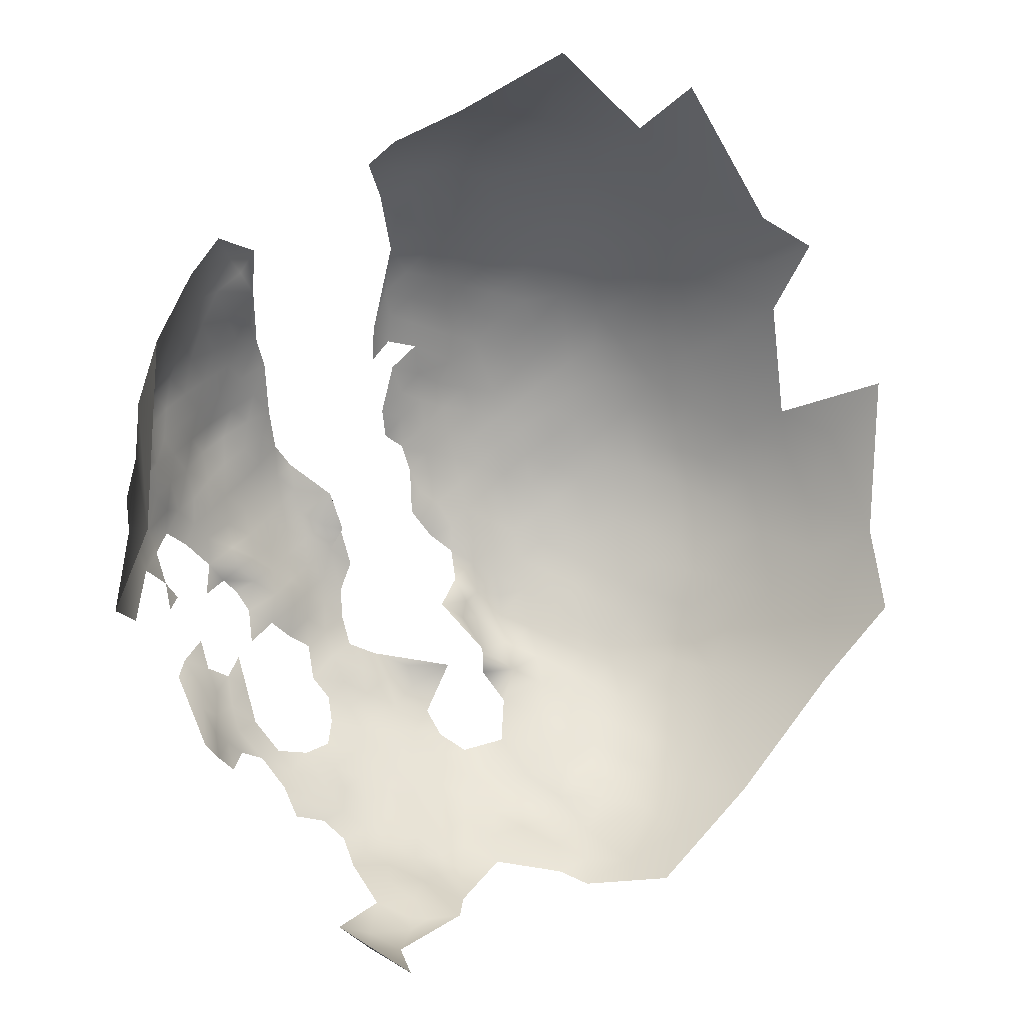
<metadata>
{"format":"obj","ext":"obj","renderer":"f3d","projection":"perspective","resolution":1024,"background":"white","views":[{"elev":-59.9,"azim":-171.6,"up":"+Z"}]}
</metadata>
<code>
v -317.3 1175 -282.2
v -399.1 1151 -251.3
v -399.5 1158 -250.1
v -406.1 1154 -253.1
v -400.3 1145 -253.3
v -407.7 1143 -256.6
v -395 1142 -253.8
v -394.3 1147 -251.6
v -401.5 1139 -256.2
v -414.6 1149 -258.1
v -415.2 1140 -261.4
v -408.6 1136 -260.3
v -389.4 1138 -254.5
v -388.6 1143 -252
v -388.9 1149 -250.2
v -389 1154 -248.9
v -394.3 1153 -250.1
v -383.6 1146 -251
v -384.1 1152 -249.4
v -383.2 1141 -253
v -383.7 1135 -255.5
v -378.4 1138 -254.2
v -378.1 1143 -251.9
v -378.6 1149 -250.4
v -373.4 1146 -251.6
v -373.6 1141 -253.4
v -373.4 1151 -250.1
v -373.9 1157 -248.6
v -378.8 1154 -249
v -368.6 1149 -251.8
v -368.9 1154 -250.1
v -374 1136 -256
v -378.8 1133 -256.9
v -383.9 1130 -258.5
v -379 1128 -259.9
v -374.1 1131 -258.6
v -369.7 1129 -260.6
v -369.4 1133 -257.9
v -374.6 1126 -261.7
v -369.1 1138 -255.2
v -365.2 1132 -260.3
v -365.1 1136 -257.6
v -364.1 1152 -251.8
v -364.5 1157 -250.4
v -369.3 1159 -248.8
v -364.8 1127 -262.9
v -360.9 1131 -262.7
v -361.5 1135 -260.2
v -389.1 1133 -257.2
v -395 1136 -256.4
v -394.8 1131 -259.7
v -389.4 1128 -261
v -395.1 1126 -263.4
v -389.5 1123 -264.7
v -384.1 1125 -262.2
v -378.9 1160 -247.6
v -384.1 1157 -248.2
v -368.9 1144 -253.3
v -364.7 1141 -255.3
v -364.4 1146 -253.5
v -360.5 1144 -255.9
v -360.1 1149 -254.2
v -361.1 1140 -257.9
v -401.8 1133 -259.7
v -369.6 1124 -264.3
v -390.2 1159 -248
v -384.3 1163 -247.1
v -384.6 1169 -246.5
v -389.4 1165 -247
v -390.8 1172 -246.9
v -395.4 1165 -248.2
v -379 1165 -246.8
v -384.7 1177 -246.6
v -391.8 1181 -247.8
v -398.3 1175 -248.6
v -399 1186 -250.2
v -406.8 1182 -251.8
v -407.3 1172 -251.4
v -407.4 1193 -254.3
v -414.9 1185 -254.9
v -414.8 1177 -254.4
v -415.2 1167 -254.9
v -407.9 1164 -252.2
v -423.4 1174 -258
v -357.2 1134 -262.6
v -357.8 1138 -260
v -422.7 1147 -263.2
v -431 1151 -267.4
v -425.3 1139 -268.8
v -440.4 1161 -269.2
v -416.3 1132 -267.5
v -378.7 1171 -246.7
v -377.7 1177 -246.9
v -373.2 1168 -247.3
v -372.6 1173 -247.3
v -372.2 1179 -247.3
v -367.2 1170 -248
v -367.2 1176 -248.2
v -362 1173 -249.4
v -368.1 1165 -248.5
v -362.1 1167 -249.7
v -379.6 1123 -263.7
v -357.3 1129 -266.1
v -361.2 1126 -265.4
v -384.7 1120 -266.5
v -389.8 1118 -268.7
v -395.3 1121 -267.3
v -395.3 1116 -271.1
v -390.2 1113 -272.8
v -384.8 1116 -270.5
v -379.9 1114 -272.6
v -379.9 1118 -268.6
v -385.1 1111 -274.8
v -375.3 1121 -266.9
v -375.3 1116 -271
v -376 1112 -275.6
v -371 1114 -273.6
v -370.1 1118 -269
v -365.3 1117 -271.7
v -364.9 1121 -267.3
v -380.7 1110 -277.5
v -371.5 1112 -279
v -370.4 1109 -284.2
v -363.8 1110 -279.9
v -366.3 1114 -276.9
v -385.3 1185 -247.9
v -401.4 1119 -270.3
v -401.8 1125 -265.9
v -407.5 1129 -264.3
v -408.5 1124 -269.3
v -408 1117 -275.4
v -400.7 1114 -274.5
v -396.6 1112 -276
v -355.8 1142 -258.4
v -355.8 1147 -256.1
v -397.8 1108 -282.5
v -391.5 1109 -278.2
v -403.6 1111 -280.2
v -411.8 1112 -285.6
v -404.1 1106 -290
v -412.5 1108 -294.2
v -396 1103 -290.5
v -397.1 1100 -298.8
v -390.9 1100 -295
v -390.4 1103 -289
v -385.3 1101 -291.7
v -386 1104 -286.1
v -386.4 1107 -280.6
v -392.1 1105 -284.3
v -380.1 1103 -288.7
v -381 1106 -283.4
v -375.9 1106 -286.7
v -376.6 1109 -281.5
v -353.7 1137 -261.7
v -422.1 1182 -257.5
v -423.3 1192 -258.5
v -430.9 1187 -261.2
v -422.8 1154 -261.2
v -373.9 1162 -247.6
v -359.7 1154 -252.8
v -359.5 1159 -251.4
v -355.4 1152 -255
v -355.4 1157 -254
v -351.6 1150 -257.6
v -350.7 1154 -256.1
v -355.6 1162 -252.5
v -351.5 1160 -254.9
v -378.5 1183 -247.3
v -366.8 1182 -248.8
v -372.1 1186 -248.2
v -416.8 1124 -275.1
v -352.3 1165 -254.1
v -351.6 1170 -254
v -351.7 1175 -253.9
v -356.3 1173 -252.3
v -356 1167 -252.1
v -348.6 1173 -257
v -348.5 1163 -256.8
v -402.3 1167 -249.9
v -399.5 1195 -252.4
v -392 1192 -250.4
v -413.3 1159 -255.2
v -351 1143 -261.4
v -400.7 1129 -262.4
v -361.9 1186 -250.6
v -367.2 1189 -249.9
v -361.7 1179 -249.9
v -426 1124 -282.6
v -425.4 1131 -275
v -364.1 1162 -249.8
v -359.5 1164 -250.7
v -372.7 1192 -250
v -378.9 1190 -249.1
v -357.1 1183 -252
v -357.3 1188 -252.6
v -361.8 1192 -251.8
v -361.8 1198 -254.3
v -367.7 1195 -251.7
v -367.7 1202 -254.6
v -375.2 1199 -252.1
v -355.4 1194 -254.1
v -374.4 1206 -255.2
v -383.8 1206 -255.2
v -387.6 1218 -261.7
v -392.3 1233 -273.4
v -403.4 1213 -261.4
v -373.7 1225 -269.9
v -393.2 1211 -257.9
v -384.6 1198 -251.7
v -367.8 1209 -257.6
v -368.8 1216 -261.8
v -376.1 1214 -259.1
v -361.7 1212 -260.7
v -361.9 1205 -257.6
v -349.9 1180 -256.9
v -352.9 1180 -253.4
v -356.6 1177 -251.8
v -365 1124 -265.2
v -360.4 1122 -269.3
v -357.9 1202 -257.1
v -416.8 1118 -281.5
v -353 1185 -254
v -359 1127 -270
v -435.8 1136 -278.5
v -352.8 1145 -258.3
v -436.5 1126 -289.3
v -356 1207 -259.8
v -361.2 1220 -269.5
v -394.6 1203 -254.5
v -385.6 1193 -249.7
v -356.2 1217 -270.2
v -424.4 1115 -292.9
v -388.4 1097 -302.5
v -406.9 1101 -305.5
v -379 1101 -292.8
v -348.2 1157 -256.5
v -318.1 1170 -279.2
v -314.7 1175 -287.3
v -316.2 1179 -284.6
v -319.1 1179 -279.8
v -315.6 1170 -284.7
v -320 1175 -277
v -322.7 1180 -275.6
v -323.9 1175 -273.1
v -321.5 1171 -274.8
v -325.8 1171 -271.3
v -324.4 1167 -273.5
v -321.1 1167 -277.4
v -326.2 1162 -271.4
v -329.2 1164 -268.2
v -330.9 1159 -266.7
v -326 1157 -272.9
v -323.2 1161 -275.1
v -320.3 1161 -279.1
v -322.9 1157 -277.3
v -328.6 1154 -271.2
v -328.6 1158 -269.7
v -331 1154 -268.5
v -331.7 1150 -269.7
v -329 1149 -273.4
v -325.8 1153 -275.1
v -326.1 1149 -277.7
v -323.1 1152 -279.2
v -328.4 1145 -276
v -325.7 1145 -280.2
v -331.7 1146 -272.1
v -331.6 1142 -274.9
v -328.7 1142 -279.1
v -320 1156 -281.4
v -326.1 1141 -283.5
v -331.1 1138 -277.7
v -328.6 1138 -282.1
v -333.8 1138 -274
v -335.7 1142 -271
v -338.9 1139 -270.9
v -336.5 1135 -273.8
v -336.2 1131 -276.8
v -333 1130 -279.7
v -333.5 1134 -276.9
v -337 1126 -279.5
v -341.3 1123 -278.8
v -338.7 1123 -282.7
v -347 1121 -280.5
v -343 1119 -282.3
v -339.3 1119 -285.6
v -347.5 1117 -282.4
v -344.2 1116 -286
v -354.8 1120 -281.9
v -349.7 1113 -285.1
v -347.3 1112 -289.3
v -351.7 1109 -288.3
v -355.9 1107 -290.3
v -351.2 1108 -292.6
v -355.6 1105 -295.3
v -350.7 1106 -297.7
v -346.4 1109 -295.1
v -360.1 1104 -292.9
v -361 1103 -298.1
v -355.5 1103 -300.3
v -360.6 1101 -302.8
v -350.8 1104 -303.1
v -339.9 1116 -289
v -336.2 1119 -289.4
v -335.7 1122 -286.2
v -332.8 1122 -289.8
v -333.2 1119 -294.2
v -330.5 1125 -288.4
v -338.3 1115 -292.8
v -341.7 1112 -295.3
v -337 1114 -297.9
v -355.5 1101 -305.4
v -360.8 1100 -308.3
v -355.6 1100 -311.1
v -351.1 1102 -308.8
v -346.9 1107 -301
v -347.2 1105 -306.7
v -342.4 1109 -303.2
v -343.5 1110 -298.2
v -332.5 1118 -299
v -333.6 1116 -303.4
v -329 1119 -302.8
v -365.8 1100 -299.9
v -365.8 1099 -305.6
v -367.1 1103 -295
v -372.7 1100 -298.7
v -370 1098 -302.8
v -377.5 1097 -306.1
v -371.8 1097 -309.2
v -366.9 1098 -311.5
v -363 1107 -288.7
v -372.1 1095 -315.5
v -376.7 1095 -312.5
v -376.7 1094 -317.8
v -330.1 1130 -283.8
v -330.5 1134 -281.2
v -334 1126 -282.9
v -327.2 1133 -285.2
v -321.2 1136 -290.3
v -321.4 1141 -287.6
v -324.9 1137 -286.7
v -337.8 1112 -302.8
v -320.3 1132 -299.3
v -319.2 1136 -295.2
v -315.3 1148 -290.9
v -318 1148 -286.8
v -319.6 1145 -285.8
v -321.4 1128 -303.8
v -317.7 1136 -300.4
v -316.1 1136 -305
v -315.1 1139 -302.6
v -316.4 1134 -310.2
v -319.3 1130 -309.4
v -318 1132 -304.2
v -316.4 1152 -288.2
v -323.5 1149 -281.9
v -321.1 1150 -285.9
v -320.2 1152 -283.3
v -335.2 1113 -306.8
v -338.6 1110 -307.7
v -342.6 1107 -309.3
v -338.6 1108 -313.1
v -334.9 1112 -311.8
v -347.4 1104 -312.2
v -342.5 1105 -314.7
v -322.9 1145 -284.4
v -316.8 1134 -315.8
v -314.6 1140 -308.6
v -311.4 1143 -310.2
v -315.2 1139 -313.8
v -316.8 1156 -285.6
v -311.4 1151 -296.8
v -313.6 1158 -290.1
v -331.9 1116 -307.9
v -335.3 1147 -269.9
v -318.2 1165 -281.2
v -318.1 1161 -283.5
v -315.1 1160 -286.9
v -315.9 1164 -285
v -313.5 1164 -288.9
v -326.4 1180 -271.4
v -327.7 1176 -270
v -330.5 1181 -268.2
v -329.4 1171 -268.1
v -330.1 1186 -268.6
v -324.6 1122 -305.5
v -314.1 1143 -299.1
v -318.2 1184 -282.5
v -315.2 1184 -286.7
v -316.8 1189 -284.8
v -320.4 1195 -285.1
v -314.2 1188 -288.5
v -317.3 1194 -289.6
v -323.4 1196 -279.7
v -320.5 1200 -289.2
v -317 1196 -295
v -312.8 1183 -290.7
v -313.6 1189 -294
v -321 1184 -277.9
v -323.6 1189 -276.5
v -325.1 1184 -273.9
v -327.4 1189 -272.8
v -320.3 1190 -280.9
v -327.1 1194 -275.4
v -329.6 1192 -271.6
v -327.5 1167 -270.2
v -370.9 1106 -290.6
v -360.7 1116 -278.5
v -361.6 1122 -280.4
v -311.2 1162 -292.3
v -343 1113 -290.8
v -340.3 1112 -299.2
v -350.3 1101 -313.9
v -354.4 1099 -316.3
v -361 1098 -314.1
v -330 1116 -312.8
v -310.6 1156 -299.3
v -313.5 1171 -289.7
v -374.6 1103 -292.9
v -384.3 1095 -314
v -391.1 1095 -320.3
v -346.9 1103 -317
v -338.6 1107 -317.9
v -342.7 1105 -320.3
v -314 1179 -288.6
v -348.6 1103 -323.1
v -346.9 1103 -328.9
v -342.9 1105 -325.5
v -326.8 1201 -277.7
v -326.9 1206 -280.2
v -325.2 1209 -288.4
v -330.1 1213 -282.7
v -330 1206 -276.4
v -333.7 1205 -271.7
v -331.1 1202 -275.1
v -332.1 1197 -272.4
v -323.5 1201 -282.3
v -312.5 1176 -291.9
v -312.3 1167 -292
v -309.2 1165 -296.1
v -311.5 1171 -294.2
v -310.3 1175 -296.8
v -322.4 1124 -310.1
v -319.6 1127 -312.4
v -318.4 1127 -316.5
v -317 1131 -319
v -318 1131 -313.9
v -383.5 1099 -296.3
v -337 1109 -324.3
v -326.9 1119 -308.6
v -325.9 1120 -313.9
v -332 1113 -316.4
v -307.7 1174 -300
v -308.5 1170 -299.1
v -308.8 1172 -308
v -307.8 1167 -302.7
v -315.8 1136 -321.5
v -338.7 1146 -270.7
v -337.3 1152 -267.8
v -309.5 1161 -296.2
v -377.4 1101 -296.3
v -380.8 1099 -300.4
v -306.6 1156 -310.5
v -311.8 1143 -304.9
v -358.4 1126 -274.3
v -355.1 1130 -275.4
v -394.1 1097 -310.1
v -308.4 1161 -302
v -310.8 1181 -299.2
v -310.4 1151 -300.4
v -335.1 1110 -317.5
v -350.5 1100 -318.9
v -354.9 1098 -323.9
v -354.7 1100 -330.6
v -307.4 1165 -310.4
v -306.3 1164 -320.3
v -413.1 1222 -266.4
v -349.3 1102 -332.9
v -346.7 1103 -336.4
v -345.6 1105 -344
v -341.1 1109 -347.6
v -340.3 1106 -340.2
v -349 1112 -358.9
v -335.8 1110 -342.8
v -341 1105 -331.4
v -346.2 1103 -333.1
v -328 1117 -318.9
v -314.7 1194 -303.4
v -319.7 1204 -301.4
v -319.1 1188 -336.2
f 443 446 352
f 438 379 409
f 411 309 318
f 265 365 355
f 418 235 460
f 355 357 263
f 389 388 391
f 478 485 477
f 421 363 412
f 373 320 358
f 276 277 279
f 273 271 267
f 303 305 304
f 263 261 262
f 260 261 256
f 238 437 424
f 285 304 282
f 285 303 304
f 257 256 252
f 257 258 256
f 355 263 262
f 355 262 265
f 253 255 254
f 376 378 375
f 391 388 396
f 272 270 268
f 134 225 135
f 278 279 277
f 349 350 348
f 59 63 61
f 268 264 267
f 259 256 258
f 259 260 256
f 336 334 278
f 59 61 60
f 264 265 262
f 264 268 265
f 238 424 239
f 161 163 166
f 104 47 46
f 104 103 47
f 446 443 444
f 337 335 334
f 271 268 267
f 271 272 268
f 264 266 267
f 264 260 266
f 273 276 279
f 273 279 271
f 247 246 405
f 62 60 61
f 252 253 249
f 62 160 43
f 388 389 387
f 417 437 238
f 284 285 282
f 104 46 218
f 345 344 354
f 302 303 285
f 286 287 284
f 281 284 282
f 446 445 366
f 85 48 47
f 85 86 48
f 38 42 40
f 393 436 428
f 335 278 334
f 257 252 249
f 248 245 247
f 317 341 411
f 166 163 167
f 265 270 365
f 265 268 270
f 165 162 164
f 238 241 417
f 41 48 42
f 41 42 38
f 318 317 411
f 281 282 280
f 176 172 173
f 160 163 161
f 351 352 446
f 58 59 60
f 135 225 164
f 135 164 162
f 30 31 27
f 320 321 319
f 47 41 46
f 47 48 41
f 162 163 160
f 438 440 417
f 376 375 254
f 380 243 400
f 471 421 412
f 308 303 302
f 445 446 444
f 260 262 261
f 260 264 262
f 269 254 255
f 259 266 260
f 259 374 266
f 237 248 375
f 243 380 244
f 291 290 289
f 439 409 459
f 48 63 42
f 48 86 63
f 191 161 166
f 356 355 365
f 292 297 294
f 41 38 37
f 310 411 341
f 244 380 381
f 39 65 37
f 36 37 38
f 97 101 99
f 194 217 216
f 292 293 291
f 36 39 37
f 217 175 174
f 217 174 216
f 172 167 178
f 356 357 355
f 172 166 167
f 236 178 167
f 377 379 378
f 377 378 376
f 381 246 244
f 382 381 380
f 283 286 284
f 36 32 33
f 22 33 32
f 314 412 363
f 309 411 310
f 309 310 308
f 243 240 398
f 45 31 44
f 383 405 246
f 383 246 381
f 25 30 27
f 115 114 112
f 293 295 296
f 35 39 36
f 35 36 33
f 359 358 341
f 335 272 271
f 85 47 103
f 61 135 62
f 440 437 417
f 296 318 309
f 359 362 358
f 249 405 250
f 422 361 364
f 379 372 409
f 379 377 372
f 215 216 174
f 361 362 359
f 30 58 60
f 30 25 58
f 311 301 299
f 245 246 247
f 165 236 167
f 361 360 364
f 361 359 360
f 247 405 249
f 338 339 340
f 120 118 119
f 441 437 440
f 134 135 61
f 62 162 160
f 62 135 162
f 151 152 153
f 150 152 151
f 251 258 257
f 32 36 38
f 32 38 40
f 28 31 45
f 28 27 31
f 154 86 85
f 433 434 432
f 363 316 314
f 410 287 290
f 175 176 173
f 399 401 400
f 28 45 159
f 112 111 115
f 351 446 366
f 25 26 58
f 25 23 26
f 332 328 327
f 217 194 187
f 111 121 116
f 111 113 121
f 49 34 21
f 34 33 21
f 34 35 33
f 110 111 112
f 29 57 19
f 113 111 110
f 165 163 162
f 165 167 163
f 59 42 63
f 59 40 42
f 252 256 261
f 15 14 18
f 269 263 357
f 269 255 263
f 335 279 278
f 335 271 279
f 240 1 239
f 190 45 44
f 100 45 190
f 100 101 97
f 56 28 159
f 238 239 1
f 238 1 241
f 245 248 237
f 245 237 242
f 29 28 56
f 274 266 374
f 293 292 294
f 370 377 376
f 400 243 398
f 102 39 35
f 31 43 44
f 31 30 43
f 60 62 43
f 60 43 30
f 315 301 316
f 272 335 337
f 24 23 25
f 302 287 410
f 376 254 269
f 376 269 370
f 295 301 315
f 295 293 294
f 183 225 134
f 20 18 14
f 342 347 353
f 244 246 245
f 244 245 242
f 190 44 161
f 190 161 191
f 339 346 365
f 106 108 109
f 115 116 117
f 115 111 116
f 438 409 439
f 176 166 172
f 176 191 166
f 300 298 322
f 117 118 115
f 353 349 348
f 353 348 342
f 413 471 412
f 399 400 398
f 287 285 284
f 287 302 285
f 57 29 56
f 134 63 86
f 134 61 63
f 300 323 312
f 23 22 26
f 23 20 22
f 456 366 445
f 66 57 67
f 318 315 317
f 18 19 15
f 26 22 32
f 26 32 40
f 453 452 441
f 453 441 440
f 2 8 17
f 195 196 185
f 195 185 194
f 105 106 110
f 105 110 112
f 223 103 104
f 470 361 422
f 423 364 421
f 423 422 364
f 219 223 104
f 1 240 242
f 240 387 398
f 95 98 96
f 431 432 429
f 37 46 41
f 16 57 66
f 255 261 263
f 110 109 113
f 110 106 109
f 280 336 278
f 280 278 277
f 1 242 237
f 250 257 249
f 250 251 257
f 237 241 1
f 322 326 323
f 322 323 300
f 403 404 401
f 387 239 388
f 387 240 239
f 308 302 410
f 308 410 309
f 107 108 106
f 72 56 159
f 306 305 303
f 22 20 21
f 22 21 33
f 359 341 317
f 342 348 343
f 470 451 362
f 470 362 361
f 370 372 377
f 289 290 287
f 289 287 286
f 332 333 331
f 363 421 364
f 424 388 239
f 424 396 388
f 331 328 332
f 190 101 100
f 190 191 101
f 370 269 357
f 313 314 311
f 68 67 72
f 300 299 298
f 300 311 299
f 252 255 253
f 252 261 255
f 449 415 450
f 24 25 27
f 67 57 56
f 67 56 72
f 94 72 159
f 51 53 52
f 243 244 242
f 243 242 240
f 416 371 469
f 54 106 105
f 58 40 59
f 58 26 40
f 329 328 331
f 312 414 313
f 426 477 485
f 24 29 19
f 24 19 18
f 425 421 471
f 314 316 301
f 314 301 311
f 122 117 116
f 122 125 117
f 274 273 267
f 274 267 266
f 312 311 300
f 312 313 311
f 16 19 57
f 16 15 19
f 320 341 358
f 196 186 185
f 449 373 415
f 50 13 7
f 5 7 8
f 65 46 37
f 65 218 46
f 321 449 385
f 215 174 177
f 92 68 72
f 55 54 105
f 92 72 94
f 69 66 67
f 69 67 68
f 148 147 151
f 114 115 118
f 147 150 151
f 486 415 451
f 486 450 415
f 185 187 194
f 185 169 187
f 449 442 385
f 449 450 442
f 458 374 259
f 96 98 169
f 96 169 170
f 392 394 390
f 55 102 35
f 95 92 94
f 51 52 49
f 227 214 220
f 29 24 27
f 29 27 28
f 54 52 53
f 296 315 318
f 296 295 315
f 440 438 439
f 440 439 453
f 459 416 467
f 281 283 284
f 351 366 369
f 351 369 367
f 295 299 301
f 295 294 299
f 336 280 282
f 336 282 304
f 428 436 429
f 423 421 425
f 186 170 169
f 186 169 185
f 52 54 55
f 23 24 18
f 23 18 20
f 403 401 399
f 93 92 95
f 93 95 96
f 50 49 13
f 50 51 49
f 367 368 463
f 119 118 117
f 119 117 125
f 298 299 294
f 458 259 258
f 44 43 160
f 44 160 161
f 94 97 95
f 94 100 97
f 2 5 8
f 213 214 227
f 272 340 270
f 272 337 340
f 98 187 169
f 98 99 187
f 368 367 369
f 426 485 484
f 426 484 427
f 322 324 325
f 322 325 326
f 292 330 297
f 413 313 414
f 350 367 463
f 247 249 253
f 349 367 350
f 349 351 367
f 356 345 354
f 54 107 106
f 54 53 107
f 470 422 448
f 347 352 353
f 339 270 340
f 339 365 270
f 463 386 350
f 403 435 404
f 402 387 389
f 297 298 294
f 124 407 125
f 313 413 412
f 313 412 314
f 199 214 210
f 3 2 17
f 215 222 216
f 317 360 359
f 98 95 97
f 98 97 99
f 321 320 373
f 321 373 449
f 324 322 298
f 439 459 467
f 194 216 222
f 194 222 195
f 55 35 34
f 447 460 235
f 308 306 303
f 52 34 49
f 52 55 34
f 372 370 354
f 457 274 374
f 100 159 45
f 100 94 159
f 123 122 153
f 418 150 235
f 192 186 198
f 455 453 439
f 455 439 467
f 147 145 146
f 105 102 55
f 397 391 396
f 149 148 137
f 9 7 5
f 70 69 68
f 296 309 410
f 296 410 290
f 198 186 196
f 248 254 375
f 418 460 325
f 149 145 147
f 149 147 148
f 198 196 197
f 201 196 195
f 373 358 362
f 357 356 354
f 357 354 370
f 461 460 447
f 176 101 191
f 123 153 152
f 293 290 291
f 293 296 290
f 13 49 21
f 418 406 152
f 418 152 150
f 307 304 305
f 129 130 128
f 20 14 13
f 20 13 21
f 375 378 241
f 375 241 237
f 468 437 441
f 146 150 147
f 379 438 417
f 184 53 51
f 427 423 425
f 427 425 426
f 390 393 402
f 132 133 108
f 383 250 405
f 404 384 401
f 127 108 107
f 136 149 137
f 363 360 316
f 363 364 360
f 127 132 108
f 403 393 428
f 437 396 424
f 437 468 396
f 133 137 109
f 133 109 108
f 71 66 69
f 143 144 142
f 201 197 196
f 351 353 352
f 351 349 353
f 345 365 346
f 345 356 365
f 352 442 443
f 7 13 14
f 17 8 15
f 17 15 16
f 128 53 184
f 136 137 133
f 120 104 218
f 400 401 384
f 8 14 15
f 8 7 14
f 9 50 7
f 151 153 121
f 145 144 146
f 145 142 144
f 307 334 336
f 307 336 304
f 384 382 380
f 384 380 400
f 248 247 253
f 248 253 254
f 362 451 415
f 362 415 373
f 168 93 96
f 168 96 170
f 74 73 126
f 154 134 86
f 154 183 134
f 418 324 406
f 418 325 324
f 320 319 310
f 320 310 341
f 317 315 316
f 317 316 360
f 210 214 213
f 472 471 413
f 129 128 184
f 433 435 434
f 130 127 128
f 130 131 127
f 436 430 429
f 192 170 186
f 328 329 323
f 425 471 472
f 198 197 199
f 120 218 65
f 274 275 276
f 274 276 273
f 116 121 153
f 116 153 122
f 183 164 225
f 223 464 465
f 148 151 121
f 428 432 434
f 428 429 432
f 328 323 326
f 73 70 68
f 198 200 192
f 402 399 398
f 402 398 387
f 454 453 455
f 454 452 453
f 310 306 308
f 310 319 306
f 102 112 114
f 102 105 112
f 456 369 366
f 143 233 144
f 235 150 146
f 235 146 447
f 4 2 3
f 390 436 393
f 12 6 11
f 329 414 312
f 329 312 323
f 394 436 390
f 423 427 448
f 423 448 422
f 197 220 214
f 197 214 199
f 148 121 113
f 137 148 113
f 137 113 109
f 64 184 51
f 217 99 175
f 217 187 99
f 447 146 144
f 379 241 378
f 379 417 241
f 128 127 107
f 128 107 53
f 10 11 6
f 199 200 198
f 347 442 352
f 347 385 442
f 131 132 127
f 74 75 70
f 74 70 73
f 65 118 120
f 65 114 118
f 395 394 392
f 123 152 406
f 114 39 102
f 114 65 39
f 178 173 172
f 202 200 199
f 202 199 210
f 419 333 332
f 487 488 395
f 193 170 192
f 193 168 170
f 397 395 392
f 64 50 9
f 64 51 50
f 288 286 283
f 228 213 231
f 138 133 132
f 138 136 133
f 394 430 436
f 448 427 484
f 297 324 298
f 397 396 468
f 78 83 179
f 73 92 93
f 73 68 92
f 447 233 461
f 447 144 233
f 392 391 397
f 327 328 326
f 175 101 176
f 175 99 101
f 126 168 193
f 201 220 197
f 82 182 83
f 12 64 9
f 12 9 6
f 124 125 122
f 124 122 123
f 149 142 145
f 393 403 399
f 393 399 402
f 201 195 222
f 6 9 5
f 452 468 441
f 435 428 434
f 435 403 428
f 426 473 477
f 457 374 458
f 83 182 4
f 392 389 391
f 129 184 64
f 129 64 12
f 390 389 392
f 390 402 389
f 383 381 382
f 81 78 77
f 81 77 80
f 324 330 406
f 324 297 330
f 431 429 430
f 76 75 74
f 478 484 485
f 73 168 126
f 73 93 168
f 140 136 138
f 288 289 286
f 138 132 131
f 464 223 219
f 123 406 330
f 124 123 330
f 139 140 138
f 478 479 481
f 478 481 484
f 66 17 16
f 212 210 211
f 212 202 210
f 211 213 228
f 211 210 213
f 465 103 223
f 231 213 227
f 327 326 325
f 458 258 251
f 461 325 460
f 461 327 325
f 474 454 455
f 81 84 82
f 478 477 473
f 425 473 426
f 425 472 473
f 78 82 83
f 78 81 82
f 179 3 71
f 81 80 155
f 81 155 84
f 488 394 395
f 480 483 481
f 480 481 479
f 155 156 157
f 230 126 193
f 78 179 75
f 171 131 130
f 3 66 71
f 3 17 66
f 158 87 10
f 125 407 408
f 70 71 69
f 193 192 200
f 221 131 171
f 431 433 432
f 209 181 230
f 141 140 139
f 229 209 203
f 79 80 77
f 209 230 193
f 209 193 200
f 487 395 397
f 419 466 420
f 181 126 230
f 77 78 75
f 77 75 76
f 408 465 464
f 136 142 149
f 136 140 142
f 80 156 155
f 180 76 181
f 83 3 179
f 83 4 3
f 331 414 329
f 472 413 414
f 119 125 408
f 181 76 74
f 181 74 126
f 203 209 200
f 203 200 202
f 91 129 12
f 91 12 11
f 208 229 203
f 435 384 404
f 88 87 158
f 87 11 10
f 188 221 171
f 4 5 2
f 419 332 327
f 10 4 182
f 189 91 89
f 212 203 202
f 229 180 181
f 229 181 209
f 474 455 467
f 474 467 462
f 189 188 171
f 189 171 91
f 6 4 10
f 6 5 4
f 475 474 462
f 91 130 129
f 91 171 130
f 158 10 182
f 79 76 180
f 79 77 76
f 75 71 70
f 75 179 71
f 483 484 481
f 143 466 233
f 233 327 461
f 139 131 221
f 139 138 131
f 224 189 89
f 201 227 220
f 456 368 369
f 288 283 281
f 275 274 458
f 140 143 142
f 454 468 452
f 89 91 11
f 89 11 87
f 204 208 203
f 204 203 212
f 207 212 211
f 207 204 212
f 420 333 419
f 232 141 139
f 234 466 143
f 232 221 188
f 232 139 221
f 79 156 80
f 206 229 208
f 488 430 394
f 157 84 155
f 201 222 215
f 454 474 475
f 207 211 228
f 206 208 204
f 232 188 226
f 482 480 479
f 479 478 473
f 188 189 224
f 188 224 226
f 487 397 468
f 158 182 82
f 89 87 88
f 234 143 140
f 234 140 141
f 229 79 180
f 158 82 84
f 205 204 207
f 90 88 158
f 482 483 480
f 224 89 88
f 234 420 466
f 206 79 229
f 232 234 141
f 205 206 204
f 224 88 90
f 206 156 79
f 476 156 206
f 489 454 475
f 489 488 487
f 489 487 468
f 489 468 454
f 457 458 274
f 120 219 104
f 119 219 120
f 219 408 464
f 119 408 219
f 419 233 466
f 419 327 233

</code>
